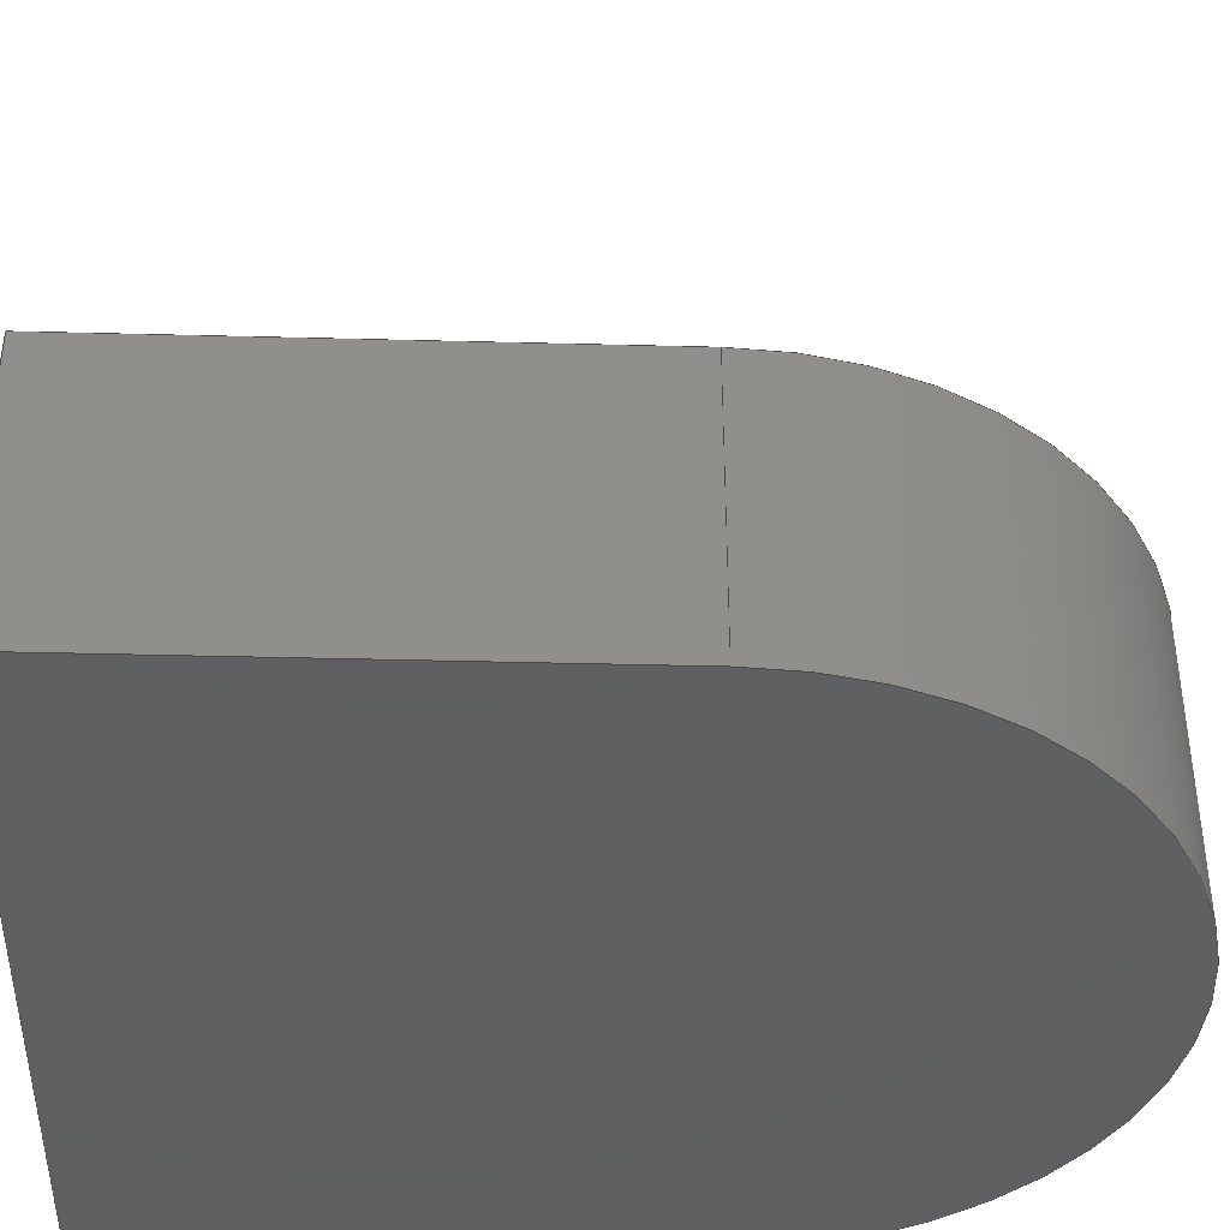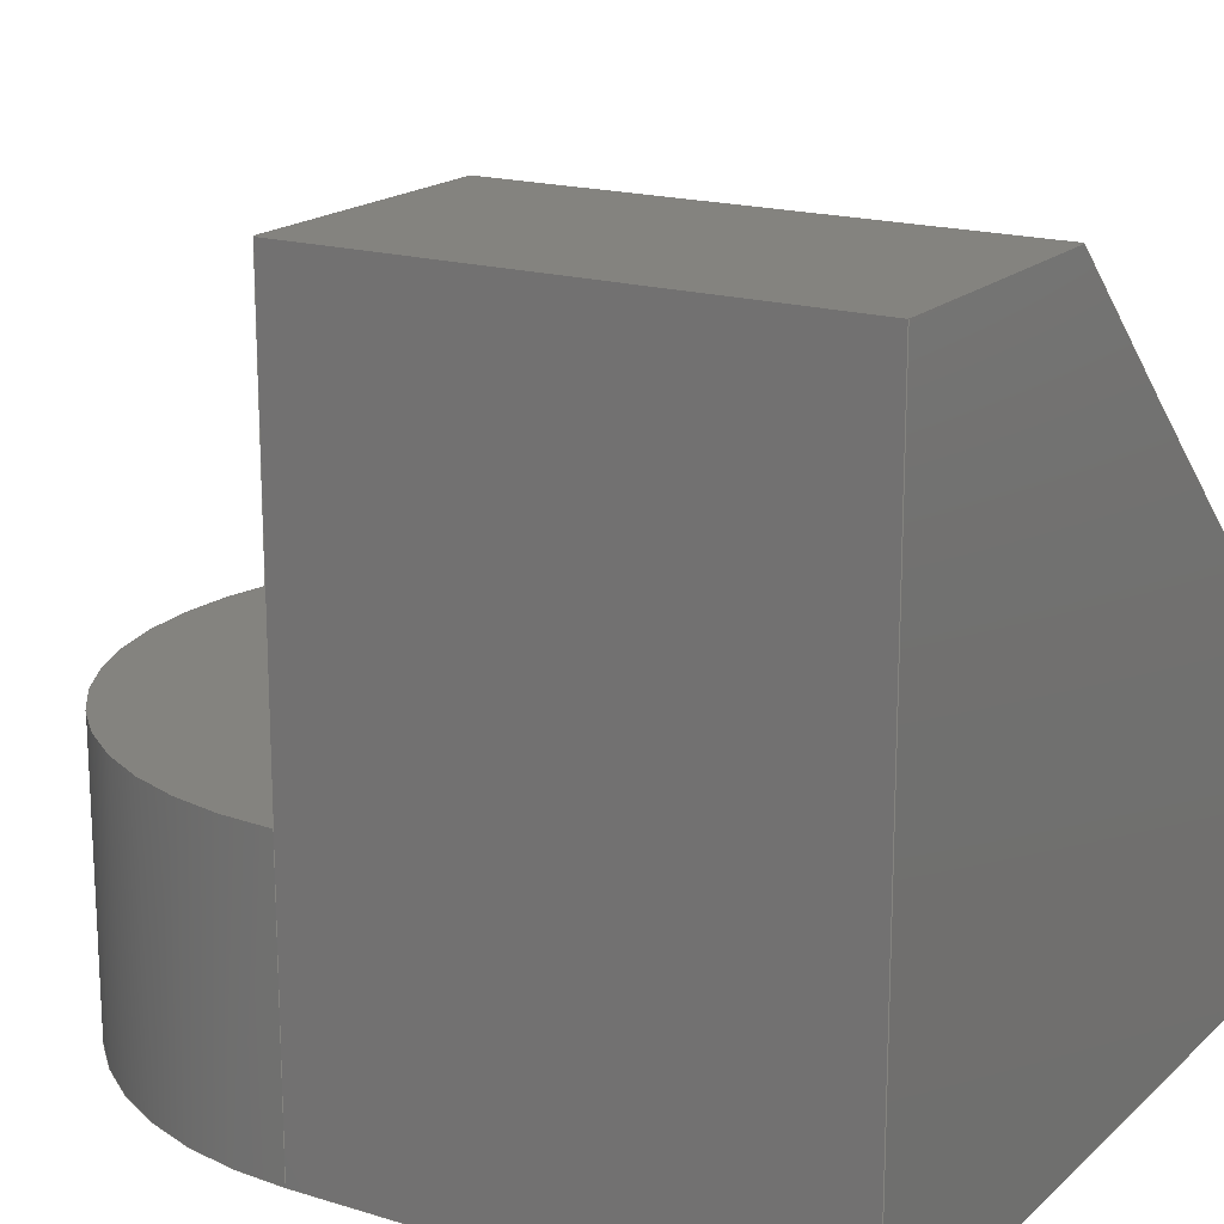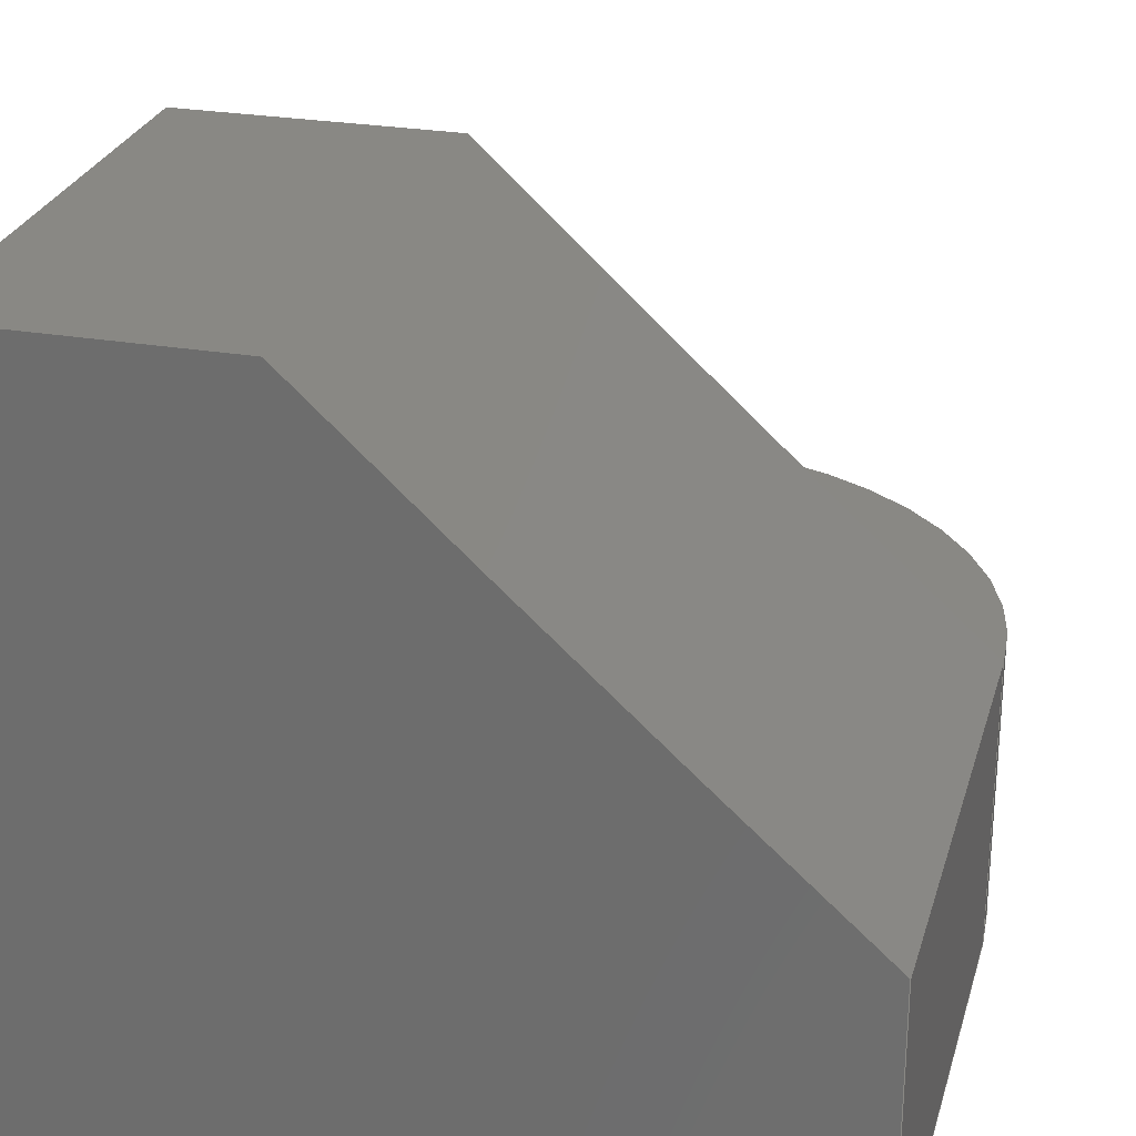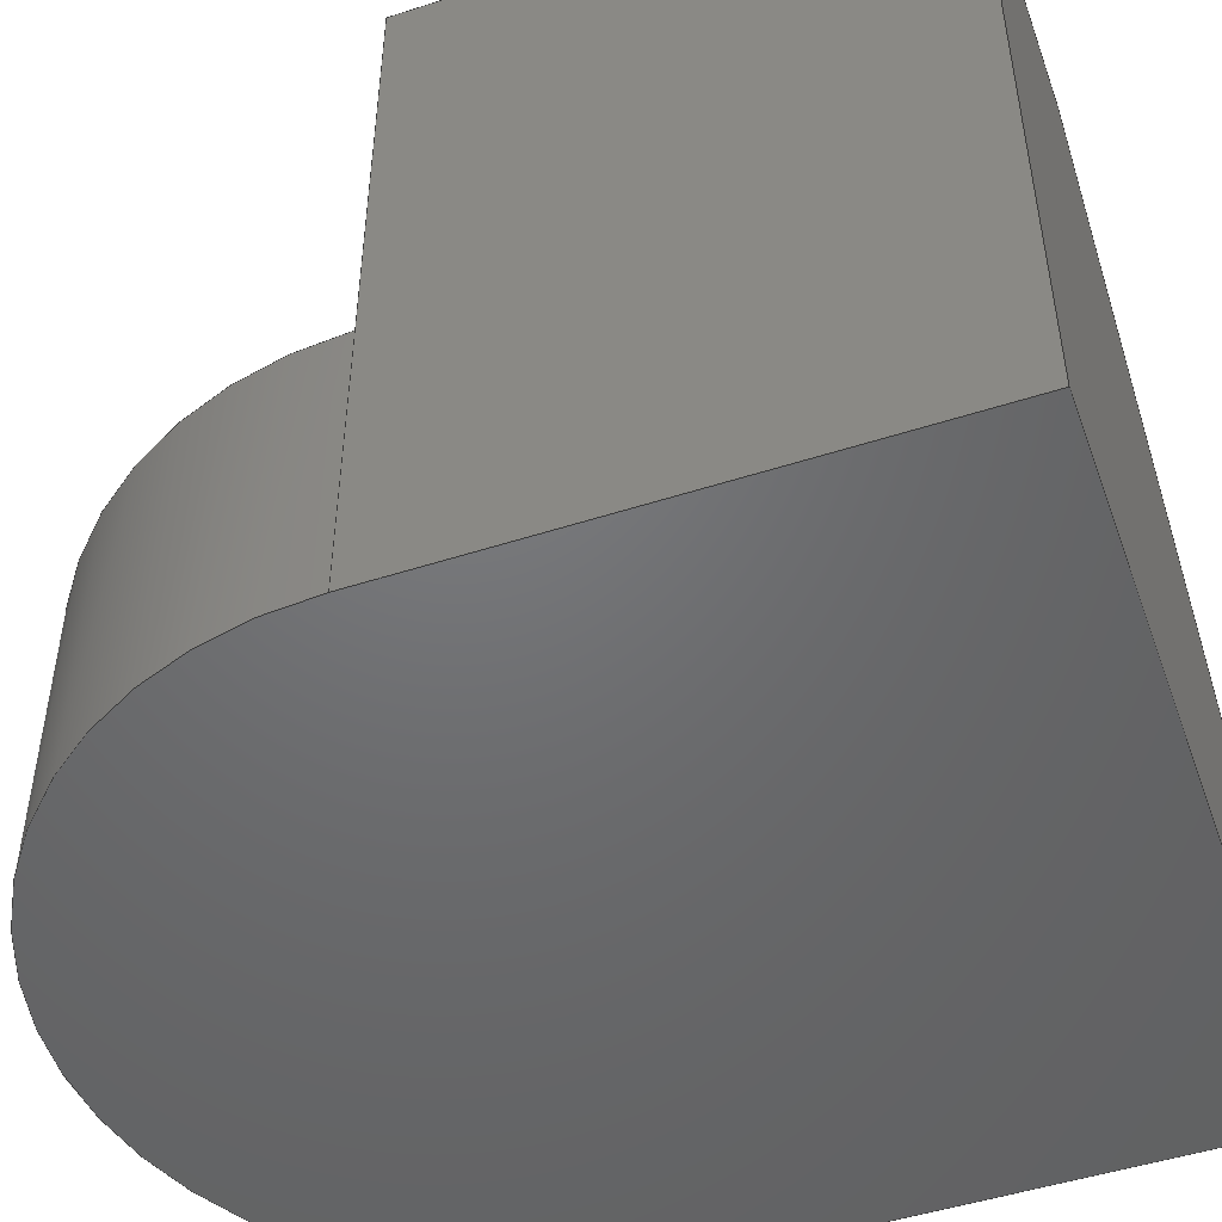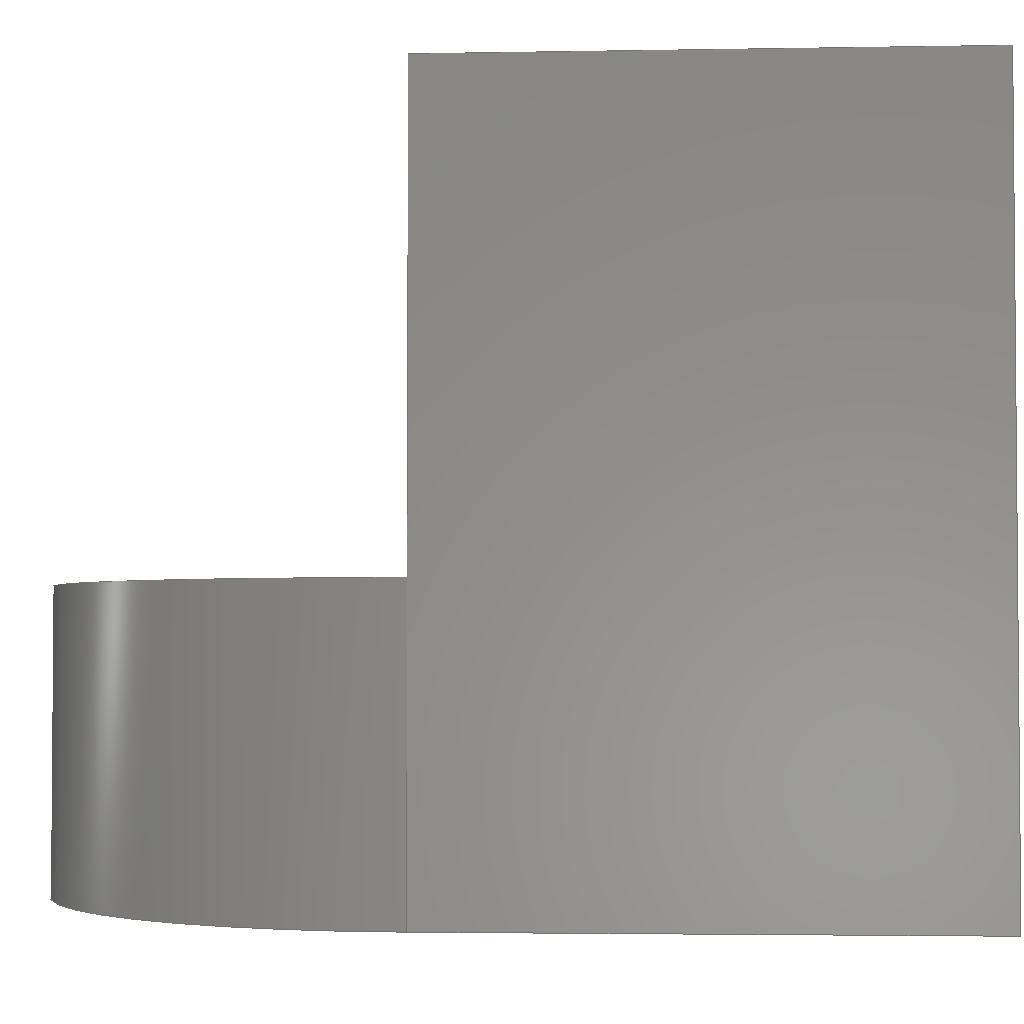
<metadata>
{"format":"step","ext":"step","renderer":"f3d","projection":"perspective","resolution":1024,"background":"white","views":[{"elev":-40.7,"azim":-91.8,"up":"+Z"},{"elev":17.8,"azim":121.0,"up":"+Z"},{"elev":26.7,"azim":-165.0,"up":"+Z"},{"elev":-49.1,"azim":109.7,"up":"+Z"},{"elev":-2.9,"azim":93.7,"up":"+Z"}]}
</metadata>
<code>
ISO-10303-21;
DATA;
#1=MECHANICAL_DESIGN_GEOMETRIC_PRESENTATION_REPRESENTATION('',(#4),#250);
#2=SHAPE_REPRESENTATION_RELATIONSHIP('SRR','None',#257,#3);
#3=ADVANCED_BREP_SHAPE_REPRESENTATION('',(#5),#249);
#4=STYLED_ITEM('',(#267),#5);
#5=MANIFOLD_SOLID_BREP('Body1',#139);
#6=CIRCLE('',#155,123.6);
#7=CIRCLE('',#156,123.6);
#8=CIRCLE('',#159,1.8);
#9=CIRCLE('',#164,1.8);
#10=CYLINDRICAL_SURFACE('',#154,123.6);
#11=CYLINDRICAL_SURFACE('',#163,1.8);
#12=FACE_OUTER_BOUND('',#21,.T.);
#13=FACE_OUTER_BOUND('',#22,.T.);
#14=FACE_OUTER_BOUND('',#23,.T.);
#15=FACE_OUTER_BOUND('',#24,.T.);
#16=FACE_OUTER_BOUND('',#25,.T.);
#17=FACE_OUTER_BOUND('',#26,.T.);
#18=FACE_OUTER_BOUND('',#27,.T.);
#19=FACE_OUTER_BOUND('',#28,.T.);
#20=FACE_OUTER_BOUND('',#29,.T.);
#21=EDGE_LOOP('',(#87,#88,#89,#90));
#22=EDGE_LOOP('',(#91,#92,#93,#94));
#23=EDGE_LOOP('',(#95,#96,#97,#98));
#24=EDGE_LOOP('',(#99,#100));
#25=EDGE_LOOP('',(#101,#102,#103,#104));
#26=EDGE_LOOP('',(#105,#106,#107,#108,#109));
#27=EDGE_LOOP('',(#110,#111,#112,#113,#114));
#28=EDGE_LOOP('',(#115,#116,#117,#118));
#29=EDGE_LOOP('',(#119,#120,#121,#122));
#30=LINE('',#212,#44);
#31=LINE('',#214,#45);
#32=LINE('',#216,#46);
#33=LINE('',#217,#47);
#34=LINE('',#223,#48);
#35=LINE('',#226,#49);
#36=LINE('',#227,#50);
#37=LINE('',#233,#51);
#38=LINE('',#234,#52);
#39=LINE('',#235,#53);
#40=LINE('',#238,#54);
#41=LINE('',#239,#55);
#42=LINE('',#242,#56);
#43=LINE('',#243,#57);
#44=VECTOR('',#170,1);
#45=VECTOR('',#171,1);
#46=VECTOR('',#172,1);
#47=VECTOR('',#173,1);
#48=VECTOR('',#180,1);
#49=VECTOR('',#183,1);
#50=VECTOR('',#184,1);
#51=VECTOR('',#191,1);
#52=VECTOR('',#192,1);
#53=VECTOR('',#193,1);
#54=VECTOR('',#196,1);
#55=VECTOR('',#197,1);
#56=VECTOR('',#200,1);
#57=VECTOR('',#201,1);
#58=VERTEX_POINT('',#210);
#59=VERTEX_POINT('',#211);
#60=VERTEX_POINT('',#213);
#61=VERTEX_POINT('',#215);
#62=VERTEX_POINT('',#219);
#63=VERTEX_POINT('',#221);
#64=VERTEX_POINT('',#225);
#65=VERTEX_POINT('',#231);
#66=VERTEX_POINT('',#232);
#67=VERTEX_POINT('',#237);
#68=VERTEX_POINT('',#241);
#69=EDGE_CURVE('',#58,#59,#30,.T.);
#70=EDGE_CURVE('',#58,#60,#31,.T.);
#71=EDGE_CURVE('',#61,#60,#32,.T.);
#72=EDGE_CURVE('',#59,#61,#33,.T.);
#73=EDGE_CURVE('',#59,#62,#6,.T.);
#74=EDGE_CURVE('',#63,#61,#7,.T.);
#75=EDGE_CURVE('',#63,#62,#34,.T.);
#76=EDGE_CURVE('',#64,#62,#35,.T.);
#77=EDGE_CURVE('',#64,#58,#36,.T.);
#78=EDGE_CURVE('',#62,#64,#8,.T.);
#79=EDGE_CURVE('',#65,#66,#37,.T.);
#80=EDGE_CURVE('',#65,#62,#38,.T.);
#81=EDGE_CURVE('',#66,#63,#39,.T.);
#82=EDGE_CURVE('',#67,#66,#40,.T.);
#83=EDGE_CURVE('',#67,#60,#41,.T.);
#84=EDGE_CURVE('',#68,#67,#42,.T.);
#85=EDGE_CURVE('',#68,#64,#43,.T.);
#86=EDGE_CURVE('',#65,#68,#9,.T.);
#87=ORIENTED_EDGE('',*,*,#69,.F.);
#88=ORIENTED_EDGE('',*,*,#70,.T.);
#89=ORIENTED_EDGE('',*,*,#71,.F.);
#90=ORIENTED_EDGE('',*,*,#72,.F.);
#91=ORIENTED_EDGE('',*,*,#73,.F.);
#92=ORIENTED_EDGE('',*,*,#72,.T.);
#93=ORIENTED_EDGE('',*,*,#74,.F.);
#94=ORIENTED_EDGE('',*,*,#75,.T.);
#95=ORIENTED_EDGE('',*,*,#76,.F.);
#96=ORIENTED_EDGE('',*,*,#77,.T.);
#97=ORIENTED_EDGE('',*,*,#69,.T.);
#98=ORIENTED_EDGE('',*,*,#73,.T.);
#99=ORIENTED_EDGE('',*,*,#76,.T.);
#100=ORIENTED_EDGE('',*,*,#78,.T.);
#101=ORIENTED_EDGE('',*,*,#79,.F.);
#102=ORIENTED_EDGE('',*,*,#80,.T.);
#103=ORIENTED_EDGE('',*,*,#75,.F.);
#104=ORIENTED_EDGE('',*,*,#81,.F.);
#105=ORIENTED_EDGE('',*,*,#82,.T.);
#106=ORIENTED_EDGE('',*,*,#81,.T.);
#107=ORIENTED_EDGE('',*,*,#74,.T.);
#108=ORIENTED_EDGE('',*,*,#71,.T.);
#109=ORIENTED_EDGE('',*,*,#83,.F.);
#110=ORIENTED_EDGE('',*,*,#84,.T.);
#111=ORIENTED_EDGE('',*,*,#83,.T.);
#112=ORIENTED_EDGE('',*,*,#70,.F.);
#113=ORIENTED_EDGE('',*,*,#77,.F.);
#114=ORIENTED_EDGE('',*,*,#85,.F.);
#115=ORIENTED_EDGE('',*,*,#86,.T.);
#116=ORIENTED_EDGE('',*,*,#85,.T.);
#117=ORIENTED_EDGE('',*,*,#78,.F.);
#118=ORIENTED_EDGE('',*,*,#80,.F.);
#119=ORIENTED_EDGE('',*,*,#86,.F.);
#120=ORIENTED_EDGE('',*,*,#79,.T.);
#121=ORIENTED_EDGE('',*,*,#82,.F.);
#122=ORIENTED_EDGE('',*,*,#84,.F.);
#123=PLANE('',#153);
#124=PLANE('',#157);
#125=PLANE('',#158);
#126=PLANE('',#160);
#127=PLANE('',#161);
#128=PLANE('',#162);
#129=PLANE('',#165);
#130=ADVANCED_FACE('',(#12),#123,.T.);
#131=ADVANCED_FACE('',(#13),#10,.F.);
#132=ADVANCED_FACE('',(#14),#124,.F.);
#133=ADVANCED_FACE('',(#15),#125,.T.);
#134=ADVANCED_FACE('',(#16),#126,.T.);
#135=ADVANCED_FACE('',(#17),#127,.T.);
#136=ADVANCED_FACE('',(#18),#128,.T.);
#137=ADVANCED_FACE('',(#19),#11,.T.);
#138=ADVANCED_FACE('',(#20),#129,.F.);
#139=CLOSED_SHELL('',(#130,#131,#132,#133,#134,#135,#136,#137,#138));
#140=DERIVED_UNIT_ELEMENT(#142,1);
#141=DERIVED_UNIT_ELEMENT(#252,3);
#142=(
MASS_UNIT()
NAMED_UNIT(*)
SI_UNIT(.KILO.,.GRAM.)
);
#143=DERIVED_UNIT((#140,#141));
#144=MEASURE_REPRESENTATION_ITEM('density measure',
POSITIVE_RATIO_MEASURE(1290),#143);
#145=PROPERTY_DEFINITION_REPRESENTATION(#150,#147);
#146=PROPERTY_DEFINITION_REPRESENTATION(#151,#148);
#147=REPRESENTATION('material name',(#149),#249);
#148=REPRESENTATION('density',(#144),#249);
#149=DESCRIPTIVE_REPRESENTATION_ITEM('Plastic','Plastic');
#150=PROPERTY_DEFINITION('material property','material name',#259);
#151=PROPERTY_DEFINITION('material property','density of part',#259);
#152=AXIS2_PLACEMENT_3D('placement',#208,#166,#167);
#153=AXIS2_PLACEMENT_3D('',#209,#168,#169);
#154=AXIS2_PLACEMENT_3D('',#218,#174,#175);
#155=AXIS2_PLACEMENT_3D('',#220,#176,#177);
#156=AXIS2_PLACEMENT_3D('',#222,#178,#179);
#157=AXIS2_PLACEMENT_3D('',#224,#181,#182);
#158=AXIS2_PLACEMENT_3D('',#228,#185,#186);
#159=AXIS2_PLACEMENT_3D('',#229,#187,#188);
#160=AXIS2_PLACEMENT_3D('',#230,#189,#190);
#161=AXIS2_PLACEMENT_3D('',#236,#194,#195);
#162=AXIS2_PLACEMENT_3D('',#240,#198,#199);
#163=AXIS2_PLACEMENT_3D('',#244,#202,#203);
#164=AXIS2_PLACEMENT_3D('',#245,#204,#205);
#165=AXIS2_PLACEMENT_3D('',#246,#206,#207);
#166=DIRECTION('axis',(0,0,1));
#167=DIRECTION('refdir',(1,0,0));
#168=DIRECTION('center_axis',(0,0,1));
#169=DIRECTION('ref_axis',(1,0,0));
#170=DIRECTION('',(-1,0,0));
#171=DIRECTION('',(0,1,0));
#172=DIRECTION('',(1,0,0));
#173=DIRECTION('',(0,1,0));
#174=DIRECTION('center_axis',(0,1,0));
#175=DIRECTION('ref_axis',(0.6835,0,-0.7299));
#176=DIRECTION('center_axis',(0,1,0));
#177=DIRECTION('ref_axis',(0.6835,0,-0.7299));
#178=DIRECTION('center_axis',(0,-1,0));
#179=DIRECTION('ref_axis',(0.6835,0,-0.7299));
#180=DIRECTION('',(0,-1,0));
#181=DIRECTION('center_axis',(0,1,0));
#182=DIRECTION('ref_axis',(1,0,0));
#183=DIRECTION('',(-1,0,0));
#184=DIRECTION('',(0,0,1));
#185=DIRECTION('center_axis',(0,0,1));
#186=DIRECTION('ref_axis',(1,0,0));
#187=DIRECTION('center_axis',(0,0,1));
#188=DIRECTION('ref_axis',(-1,0,0));
#189=DIRECTION('center_axis',(-1,0,0));
#190=DIRECTION('ref_axis',(0,-1,0));
#191=DIRECTION('',(0,1,0));
#192=DIRECTION('',(0,0,1));
#193=DIRECTION('',(0,0,1));
#194=DIRECTION('center_axis',(4.934e-16,1,0));
#195=DIRECTION('ref_axis',(-1,4.934e-16,0));
#196=DIRECTION('',(-1,4.934e-16,0));
#197=DIRECTION('',(0,0,1));
#198=DIRECTION('center_axis',(1,0,0));
#199=DIRECTION('ref_axis',(0,1,0));
#200=DIRECTION('',(0,1,0));
#201=DIRECTION('',(0,0,1));
#202=DIRECTION('center_axis',(0,0,1));
#203=DIRECTION('ref_axis',(-1,0,0));
#204=DIRECTION('center_axis',(0,0,1));
#205=DIRECTION('ref_axis',(-1,0,0));
#206=DIRECTION('center_axis',(0,0,1));
#207=DIRECTION('ref_axis',(1,0,0));
#208=CARTESIAN_POINT('',(0,0,0));
#209=CARTESIAN_POINT('Origin',(0.5,0,3.5));
#210=CARTESIAN_POINT('',(1.8,0,3.5));
#211=CARTESIAN_POINT('',(0.5,0,3.5));
#212=CARTESIAN_POINT('',(1.8,0,3.5));
#213=CARTESIAN_POINT('',(1.8,2.4,3.5));
#214=CARTESIAN_POINT('',(1.8,0,3.5));
#215=CARTESIAN_POINT('',(0.5,2.4,3.5));
#216=CARTESIAN_POINT('',(1.8,2.4,3.5));
#217=CARTESIAN_POINT('',(0.5,0,3.5));
#218=CARTESIAN_POINT('Origin',(-83.95,0,93.68));
#219=CARTESIAN_POINT('',(-1.8,0,1.4));
#220=CARTESIAN_POINT('Origin',(-83.95,0,93.68));
#221=CARTESIAN_POINT('',(-1.8,2.4,1.4));
#222=CARTESIAN_POINT('Origin',(-83.95,2.4,93.68));
#223=CARTESIAN_POINT('',(-1.8,0,1.4));
#224=CARTESIAN_POINT('Origin',(0,0,2.45));
#225=CARTESIAN_POINT('',(1.8,-2.204e-16,1.4));
#226=CARTESIAN_POINT('',(0,0,1.4));
#227=CARTESIAN_POINT('',(1.8,0,1.4));
#228=CARTESIAN_POINT('Origin',(0,0.3,1.4));
#229=CARTESIAN_POINT('Origin',(0,0,1.4));
#230=CARTESIAN_POINT('Origin',(-1.8,2.4,0));
#231=CARTESIAN_POINT('',(-1.8,0,0));
#232=CARTESIAN_POINT('',(-1.8,2.4,0));
#233=CARTESIAN_POINT('',(-1.8,0,0));
#234=CARTESIAN_POINT('',(-1.8,0,0));
#235=CARTESIAN_POINT('',(-1.8,2.4,0));
#236=CARTESIAN_POINT('Origin',(1.8,2.4,0));
#237=CARTESIAN_POINT('',(1.8,2.4,0));
#238=CARTESIAN_POINT('',(1.8,2.4,0));
#239=CARTESIAN_POINT('',(1.8,2.4,0));
#240=CARTESIAN_POINT('Origin',(1.8,0,0));
#241=CARTESIAN_POINT('',(1.8,-2.204e-16,0));
#242=CARTESIAN_POINT('',(1.8,0,0));
#243=CARTESIAN_POINT('',(1.8,-2.204e-16,0));
#244=CARTESIAN_POINT('Origin',(0,0,0));
#245=CARTESIAN_POINT('Origin',(0,0,0));
#246=CARTESIAN_POINT('Origin',(0,0.3,0));
#247=UNCERTAINTY_MEASURE_WITH_UNIT(LENGTH_MEASURE(0.001),#251,
'DISTANCE_ACCURACY_VALUE',
'Maximum model space distance between geometric entities at asserted c
onnectivities');
#248=UNCERTAINTY_MEASURE_WITH_UNIT(LENGTH_MEASURE(0.001),#251,
'DISTANCE_ACCURACY_VALUE',
'Maximum model space distance between geometric entities at asserted c
onnectivities');
#249=(
GEOMETRIC_REPRESENTATION_CONTEXT(3)
GLOBAL_UNCERTAINTY_ASSIGNED_CONTEXT((#247))
GLOBAL_UNIT_ASSIGNED_CONTEXT((#251,#253,#254))
REPRESENTATION_CONTEXT('','3D')
);
#250=(
GEOMETRIC_REPRESENTATION_CONTEXT(3)
GLOBAL_UNCERTAINTY_ASSIGNED_CONTEXT((#248))
GLOBAL_UNIT_ASSIGNED_CONTEXT((#251,#253,#254))
REPRESENTATION_CONTEXT('','3D')
);
#251=(
LENGTH_UNIT()
NAMED_UNIT(*)
SI_UNIT(.CENTI.,.METRE.)
);
#252=(
LENGTH_UNIT()
NAMED_UNIT(*)
SI_UNIT($,.METRE.)
);
#253=(
NAMED_UNIT(*)
PLANE_ANGLE_UNIT()
SI_UNIT($,.RADIAN.)
);
#254=(
NAMED_UNIT(*)
SI_UNIT($,.STERADIAN.)
SOLID_ANGLE_UNIT()
);
#255=SHAPE_DEFINITION_REPRESENTATION(#256,#257);
#256=PRODUCT_DEFINITION_SHAPE('',$,#259);
#257=SHAPE_REPRESENTATION('',(#152),#249);
#258=PRODUCT_DEFINITION_CONTEXT('part definition',#263,'design');
#259=PRODUCT_DEFINITION('Untitled','Untitled',#260,#258);
#260=PRODUCT_DEFINITION_FORMATION('',$,#265);
#261=PRODUCT_RELATED_PRODUCT_CATEGORY('Untitled','Untitled',(#265));
#262=APPLICATION_PROTOCOL_DEFINITION('international standard',
'automotive_design',2009,#263);
#263=APPLICATION_CONTEXT(
'Core Data for Automotive Mechanical Design Process');
#264=PRODUCT_CONTEXT('part definition',#263,'mechanical');
#265=PRODUCT('Untitled','Untitled',$,(#264));
#266=PRESENTATION_STYLE_ASSIGNMENT((#268));
#267=PRESENTATION_STYLE_ASSIGNMENT((#269));
#268=SURFACE_STYLE_USAGE(.BOTH.,#270);
#269=SURFACE_STYLE_USAGE(.BOTH.,#271);
#270=SURFACE_SIDE_STYLE('',(#272));
#271=SURFACE_SIDE_STYLE('',(#273));
#272=SURFACE_STYLE_FILL_AREA(#274);
#273=SURFACE_STYLE_FILL_AREA(#275);
#274=FILL_AREA_STYLE('Plastic - Matte (Gray)',(#276));
#275=FILL_AREA_STYLE('Paint - Metal Flake (Red)',(#277));
#276=FILL_AREA_STYLE_COLOUR('Plastic - Matte (Gray)',#278);
#277=FILL_AREA_STYLE_COLOUR('Paint - Metal Flake (Red)',#279);
#278=COLOUR_RGB('Plastic - Matte (Gray)',0.702,0.702,
0.702);
#279=COLOUR_RGB('Paint - Metal Flake (Red)',0.7686,0.2078,
0.1529);
ENDSEC;
END-ISO-10303-21;

</code>
